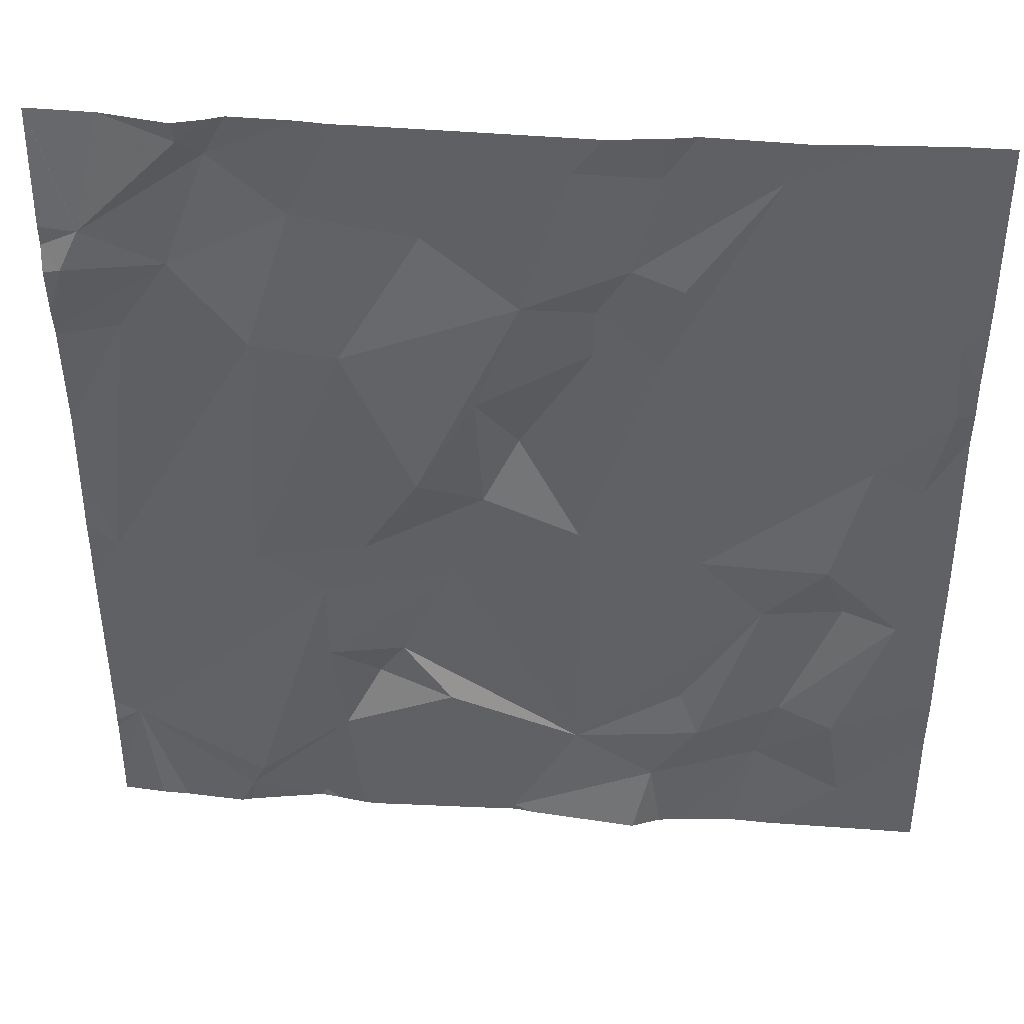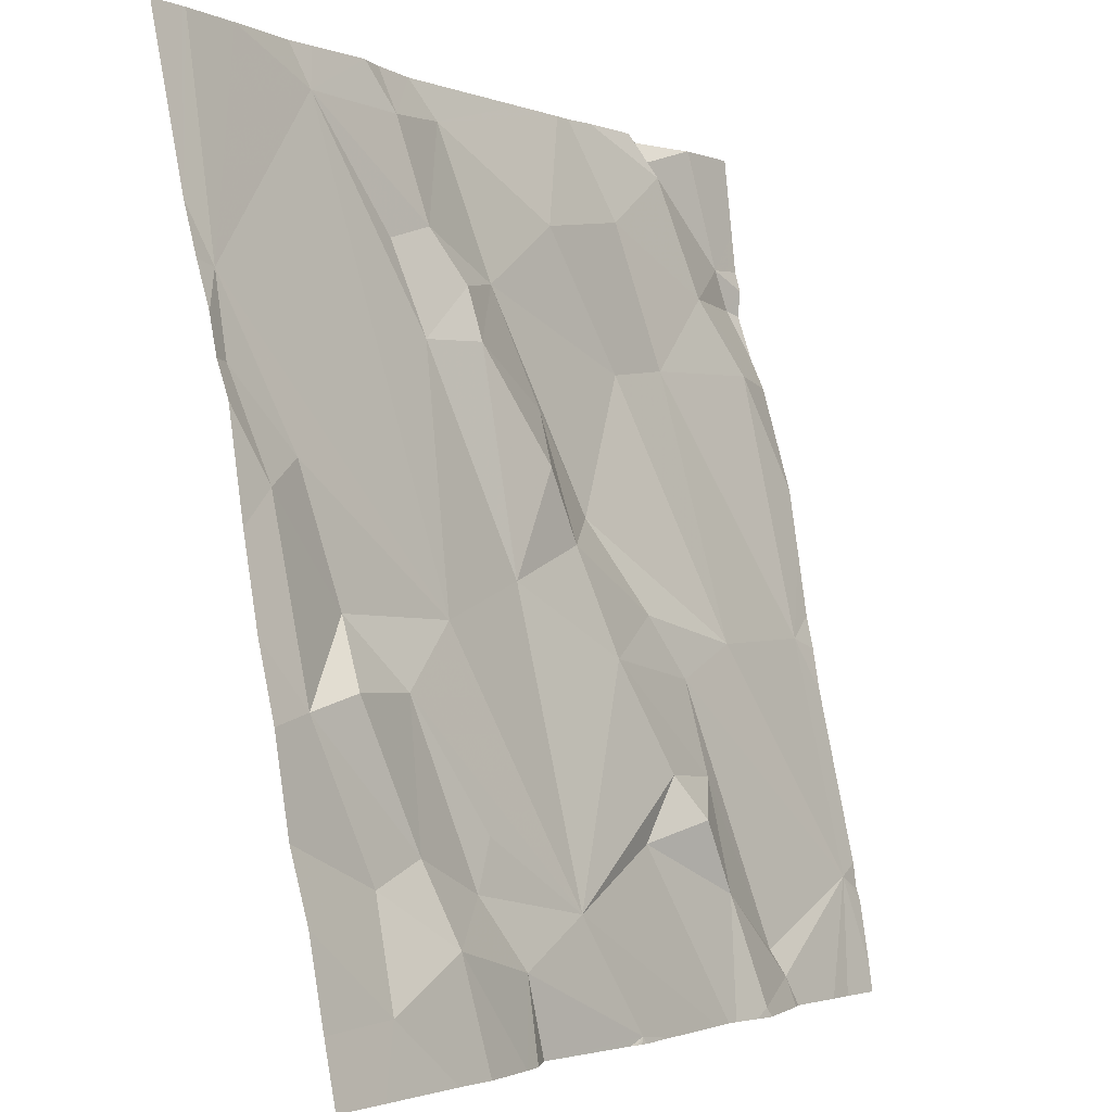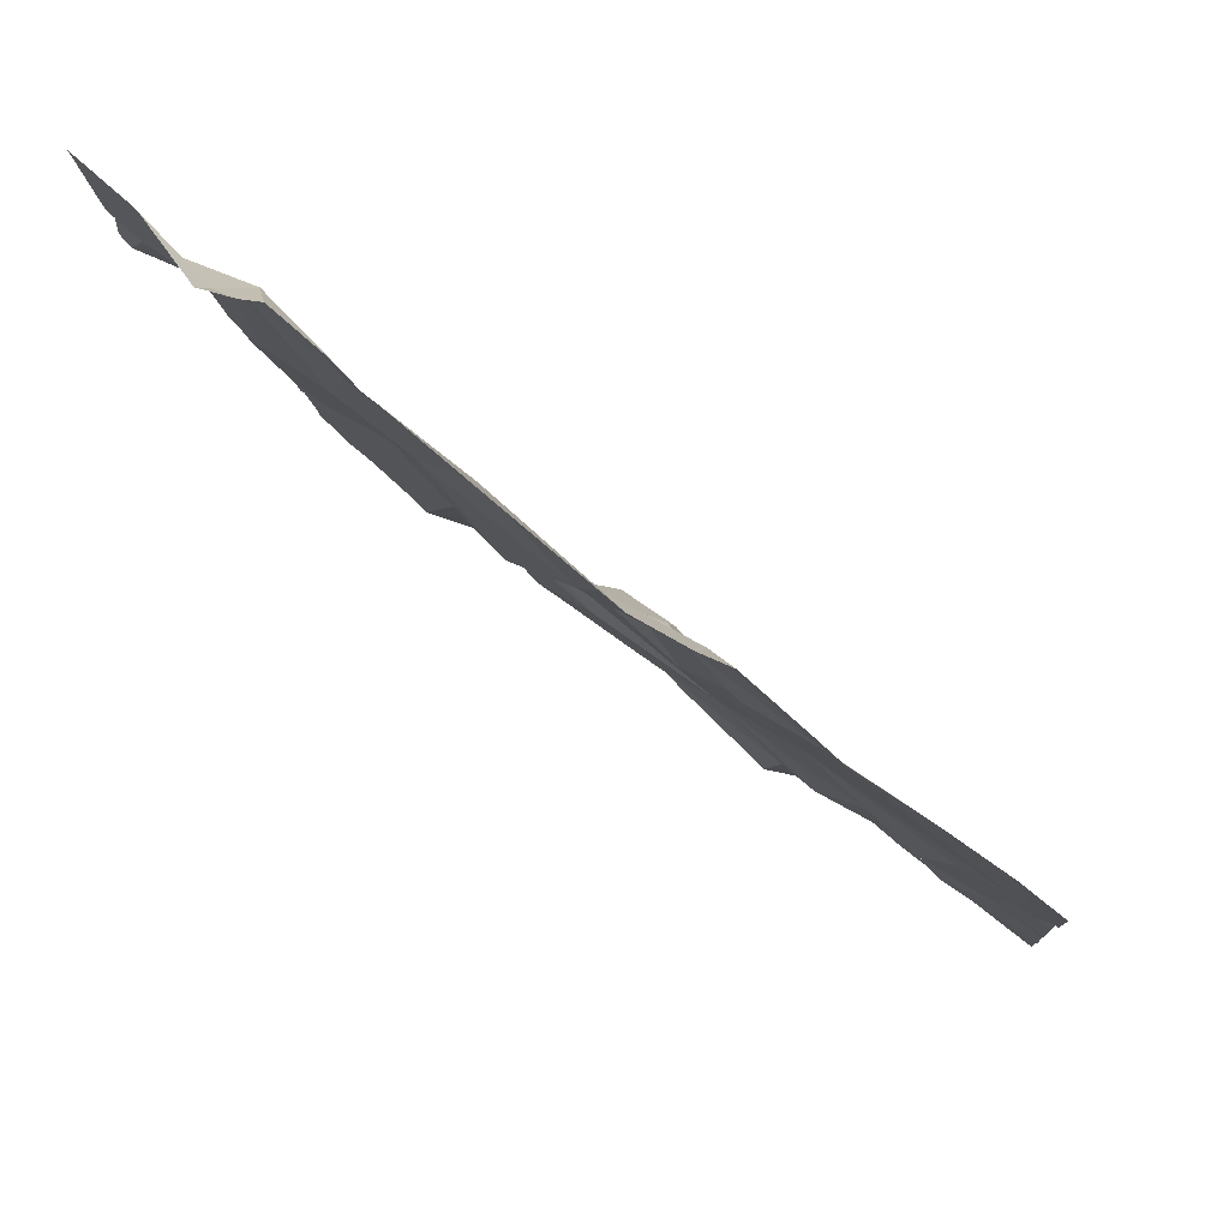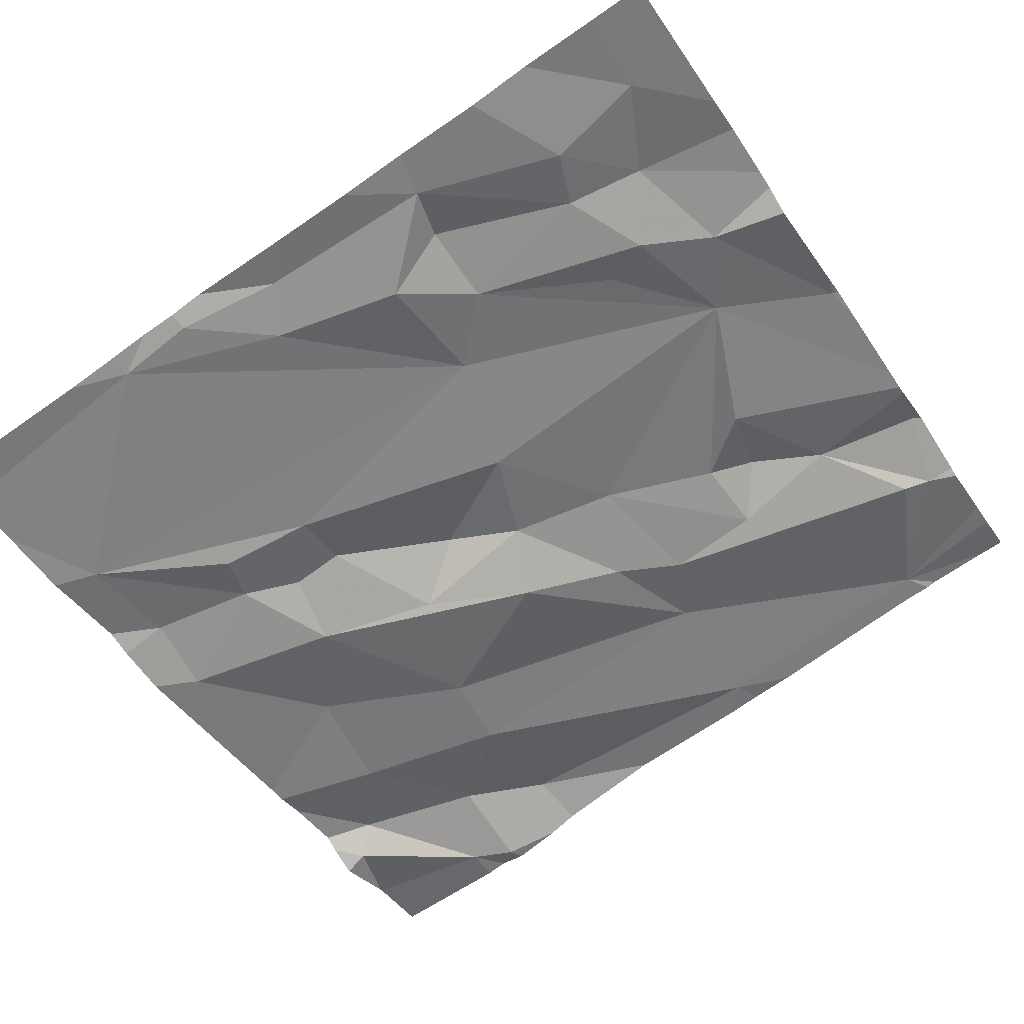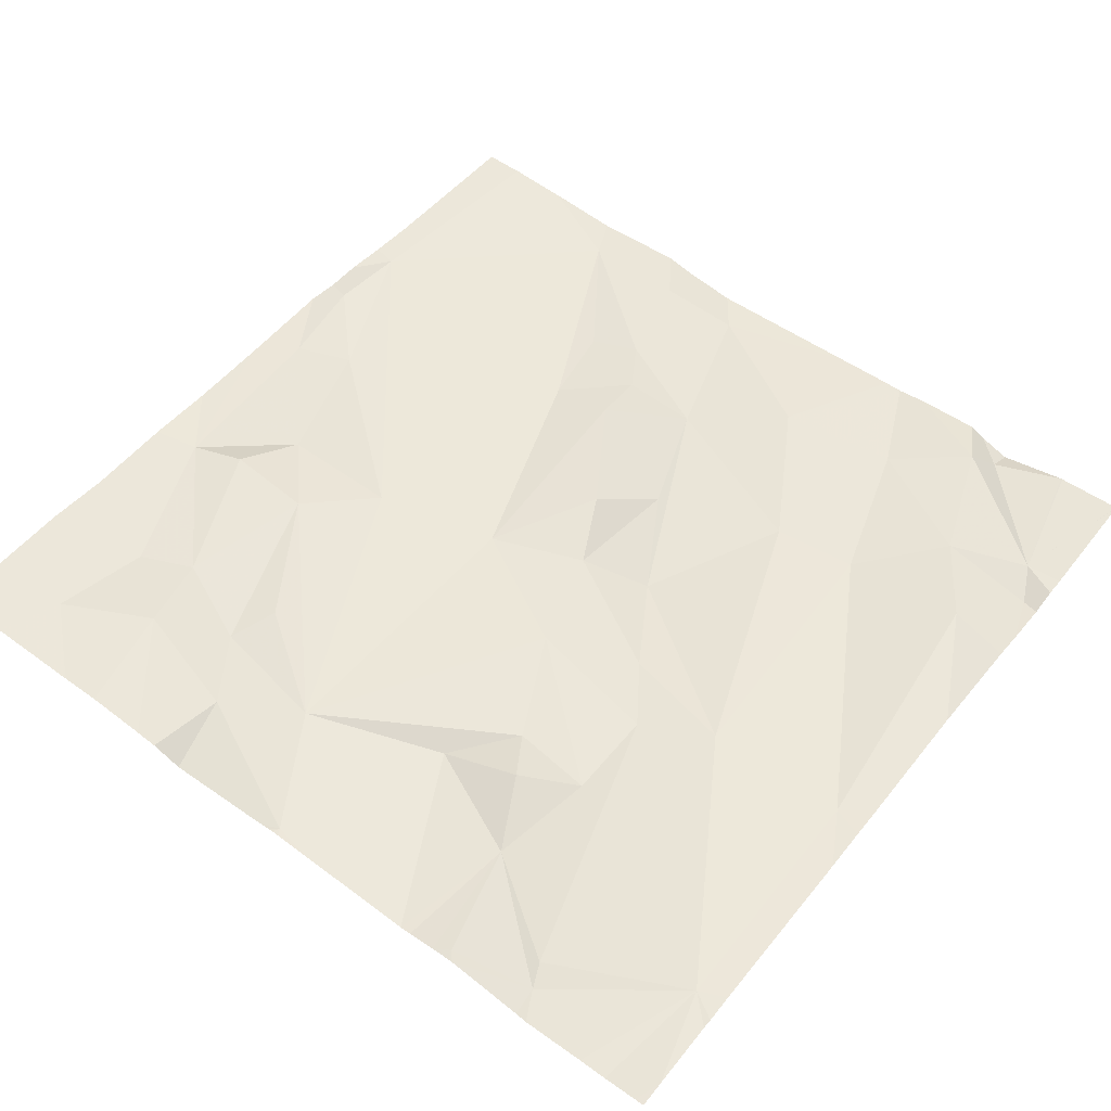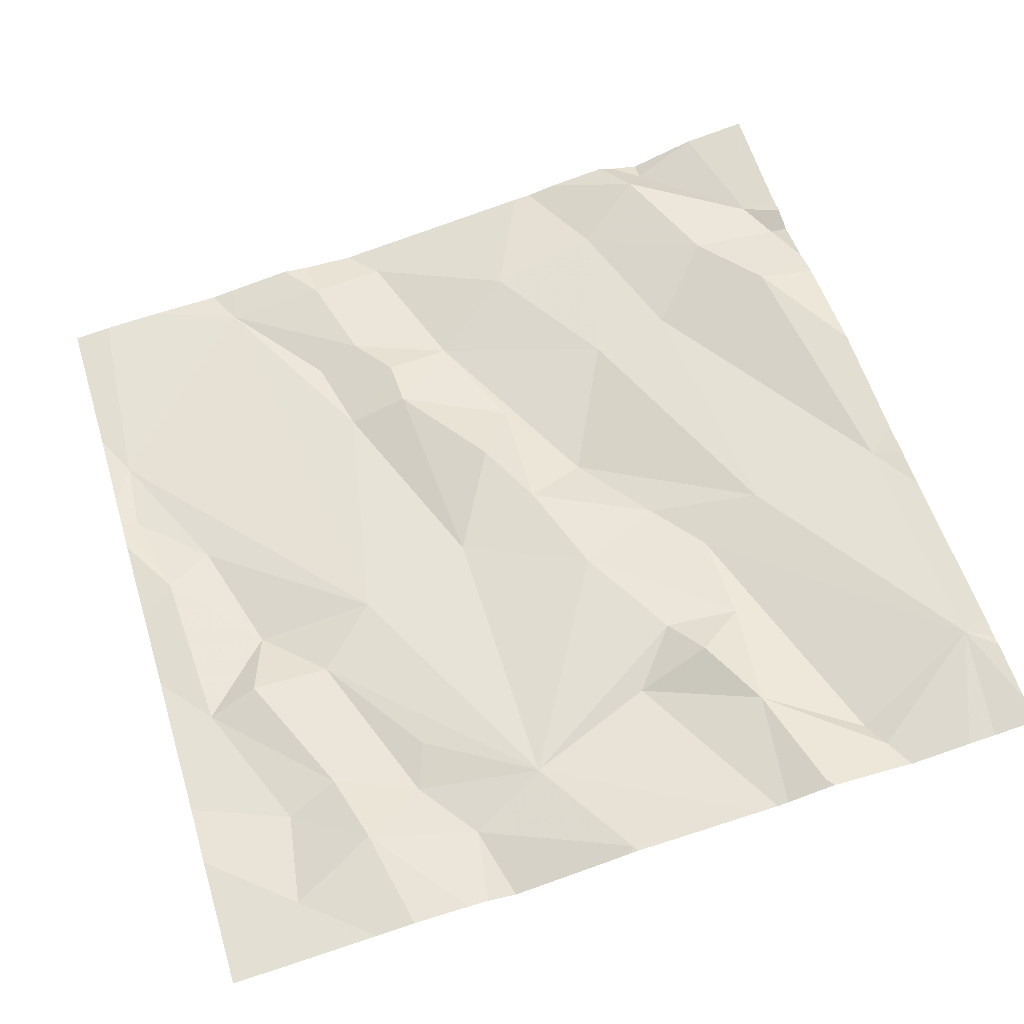
<metadata>
{"format":"obj","ext":"obj","renderer":"f3d","projection":"perspective","resolution":1024,"background":"white","views":[{"elev":30.3,"azim":-179.1,"up":"+Y"},{"elev":-2.0,"azim":-60.5,"up":"+Y"},{"elev":72.6,"azim":-146.6,"up":"+Y"},{"elev":-56.2,"azim":-57.1,"up":"+Z"},{"elev":63.3,"azim":37.7,"up":"+Z"},{"elev":67.9,"azim":-17.3,"up":"+Z"}]}
</metadata>
<code>
v -93.02 232.9 499.9
v -92.86 232.6 500
v -92.98 233.4 499.8
v -93 233.4 499.8
v -92.87 233.3 499.8
v -92.99 232.5 500
v -92.88 232.5 500
v -92.91 232.5 500
v -92.98 232.5 500
v -93.1 232.5 500
v -92.85 233.2 499.8
v -93.14 232.5 500
v -92.9 233.2 499.9
v -92.86 232.9 499.9
v -93.07 232.5 500
v -93.03 233.2 499.8
v -92.99 232.5 500
v -93.13 232.5 500
v -93.59 233.4 499.7
v -93.15 233.4 499.8
v -93.16 232.5 500
v -93.26 232.5 500
v -93.24 232.8 499.9
v -93.28 233 499.9
v -93.15 232.7 500
v -93.18 232.7 499.9
v -93.24 232.7 499.9
v -93.38 232.6 499.9
v -93.1 232.8 499.9
v -93.01 232.5 500
v -93.08 232.5 500
v -93.67 233.4 499.7
v -93.14 232.9 499.9
v -93.11 232.6 500
v -93.74 233.4 499.7
v -93.45 233.4 499.8
v -93.39 233.4 499.8
v -93.09 232.7 499.9
v -93.31 232.5 500
v -93.2 233 499.8
v -93.08 233.3 499.8
v -93.31 233 499.9
v -93.27 233.1 499.8
v -93.31 233.2 499.8
v -93.13 233.1 499.8
v -92.95 233.2 499.9
v -93.22 233.3 499.8
v -93.3 232.5 500
v -93.36 233.4 499.8
v -92.83 232.6 500
v -92.83 233.3 499.8
v -93.58 232.8 499.9
v -93.51 232.9 499.9
v -93.76 233.1 499.8
v -93.76 233.2 499.8
v -93.57 233.4 499.8
v -93.46 233.1 499.8
v -92.83 232.6 500
v -93.38 232.9 499.9
v -93.22 233.4 499.8
v -93.01 233.4 499.8
v -93.69 232.5 499.9
v -93.39 233.2 499.8
v -93.47 232.6 499.9
v -93.45 233.4 499.8
v -93.43 233.3 499.8
v -93.48 233.2 499.8
v -93.39 233.2 499.8
v -93.74 233 499.8
v -93.73 232.8 499.9
v -92.83 232.9 499.9
v -93.65 232.9 499.8
v -93.59 232.6 499.9
v -93.52 232.6 499.9
v -92.83 233 499.9
v -93.67 232.6 499.9
v -93.69 233 499.8
v -93.61 232.7 499.9
v -93.1 233.4 499.8
v -93.67 232.8 499.9
v -93.5 232.7 499.9
v -92.9 233.4 499.8
v -92.9 233.4 499.8
v -93.03 233.4 499.8
v -93.78 233.1 499.8
v -93.78 233.1 499.8
v -93.78 233.2 499.8
v -93.78 233.2 499.8
v -93.78 233.1 499.8
v -93.78 233 499.8
v -93.78 232.9 499.9
v -93.78 232.8 499.9
v -93.78 232.6 499.9
v -93.78 232.7 499.9
v -93.78 232.5 499.9
v -92.98 233.4 499.8
v -92.83 233.3 499.8
v -92.83 233.2 499.8
v -92.83 232.8 499.9
v -92.83 232.9 499.9
v -92.83 233.2 499.9
v -92.83 233 499.9
v -92.83 233.2 499.9
v -92.83 233.3 499.8
v -92.83 232.6 500
v -92.83 232.5 500
v -93.13 233.4 499.8
v -92.83 233.2 499.9
v -93.31 232.5 500
v -93.72 232.5 499.9
v -93.61 232.5 499.9
v -93.57 232.5 500
v -93.51 232.5 500
v -93.48 232.5 500
v -93.45 232.5 499.9
v -93.33 232.5 500
v -93.32 232.5 500
v -93.31 232.5 500
v -93.78 232.5 499.9
v -93.78 232.5 499.9
v -92.84 232.5 500
v -92.83 232.5 500
v -93.49 233.4 499.8
v -93.56 233.4 499.8
v -93.74 233.4 499.7
v -93.78 233.4 499.7
v -92.83 233.4 499.8
v -92.83 233.4 499.8
f 47 41 107
f 12 28 21
f 128 5 127
f 30 17 2
f 14 1 2
f 29 2 1
f 111 62 110
f 3 4 5
f 4 3 61
f 83 5 82
f 5 51 127
f 110 62 95
f 97 11 98
f 109 39 118
f 5 46 11
f 46 13 101
f 16 1 14
f 126 88 125
f 13 16 14
f 16 45 1
f 13 14 75
f 99 2 105
f 8 17 9
f 125 88 35
f 124 56 123
f 48 39 109
f 59 23 24
f 24 23 33
f 25 26 27
f 30 38 34
f 25 38 26
f 28 27 26
f 30 2 29
f 10 34 18
f 34 25 27
f 23 28 26
f 33 40 24
f 23 29 33
f 21 39 22
f 34 31 17
f 17 31 15
f 17 30 34
f 25 34 38
f 123 65 36
f 23 26 38
f 24 40 43
f 63 42 43
f 4 41 46
f 107 4 79
f 42 24 43
f 40 45 44
f 49 44 47
f 29 1 33
f 43 40 44
f 40 33 1
f 1 45 40
f 29 23 38
f 22 39 48
f 34 27 12
f 4 46 5
f 47 45 41
f 45 16 41
f 41 16 46
f 46 16 13
f 18 34 12
f 11 46 103
f 49 47 20
f 29 38 30
f 53 52 28
f 54 55 85
f 55 56 32
f 53 57 56
f 56 55 53
f 53 59 57
f 36 65 37
f 43 44 63
f 39 28 64
f 57 59 63
f 99 14 2
f 59 42 63
f 49 65 66
f 44 49 66
f 65 49 37
f 56 65 123
f 57 67 56
f 37 49 60
f 65 56 66
f 67 57 68
f 69 54 86
f 70 69 90
f 53 72 52
f 98 11 108
f 73 64 74
f 59 53 28
f 6 17 15
f 93 76 94
f 53 77 72
f 69 77 54
f 77 53 55
f 56 67 66
f 55 54 77
f 57 63 68
f 72 77 69
f 44 68 63
f 68 66 67
f 44 66 68
f 78 76 73
f 73 76 62
f 70 80 72
f 52 80 78
f 28 52 81
f 76 78 70
f 80 70 78
f 80 52 72
f 110 95 119
f 72 69 70
f 73 74 78
f 52 78 74
f 73 62 111
f 28 74 64
f 64 73 113
f 39 64 115
f 76 70 92
f 19 56 124
f 23 59 28
f 28 81 74
f 24 42 59
f 35 55 32
f 32 56 19
f 74 81 52
f 44 45 47
f 97 5 11
f 85 55 87
f 86 54 85
f 50 2 106
f 87 55 88
f 7 2 8
f 88 55 35
f 58 2 50
f 89 69 86
f 51 5 104
f 9 17 6
f 90 69 89
f 91 70 90
f 92 70 91
f 93 62 76
f 75 14 71
f 71 14 100
f 94 76 92
f 60 49 20
f 95 62 93
f 79 4 84
f 100 14 99
f 8 2 17
f 101 13 102
f 15 31 10
f 102 13 75
f 103 46 101
f 10 31 34
f 82 5 128
f 104 5 97
f 21 28 39
f 105 2 58
f 106 2 7
f 83 3 5
f 12 27 28
f 108 11 103
f 112 73 111
f 113 73 112
f 84 4 61
f 114 64 113
f 61 3 96
f 115 64 114
f 116 39 115
f 96 3 83
f 117 39 116
f 118 39 117
f 20 47 107
f 119 95 120
f 107 41 4
f 121 106 7
f 122 106 121

</code>
